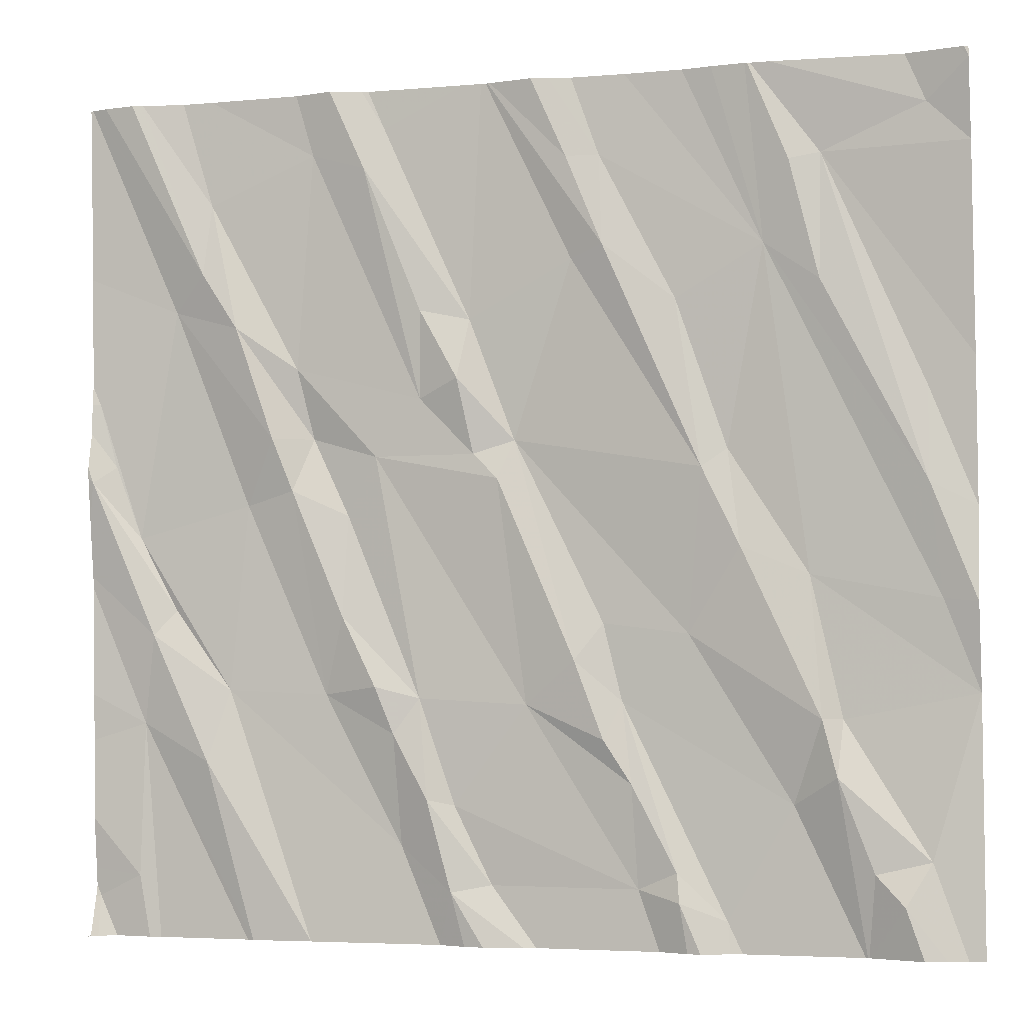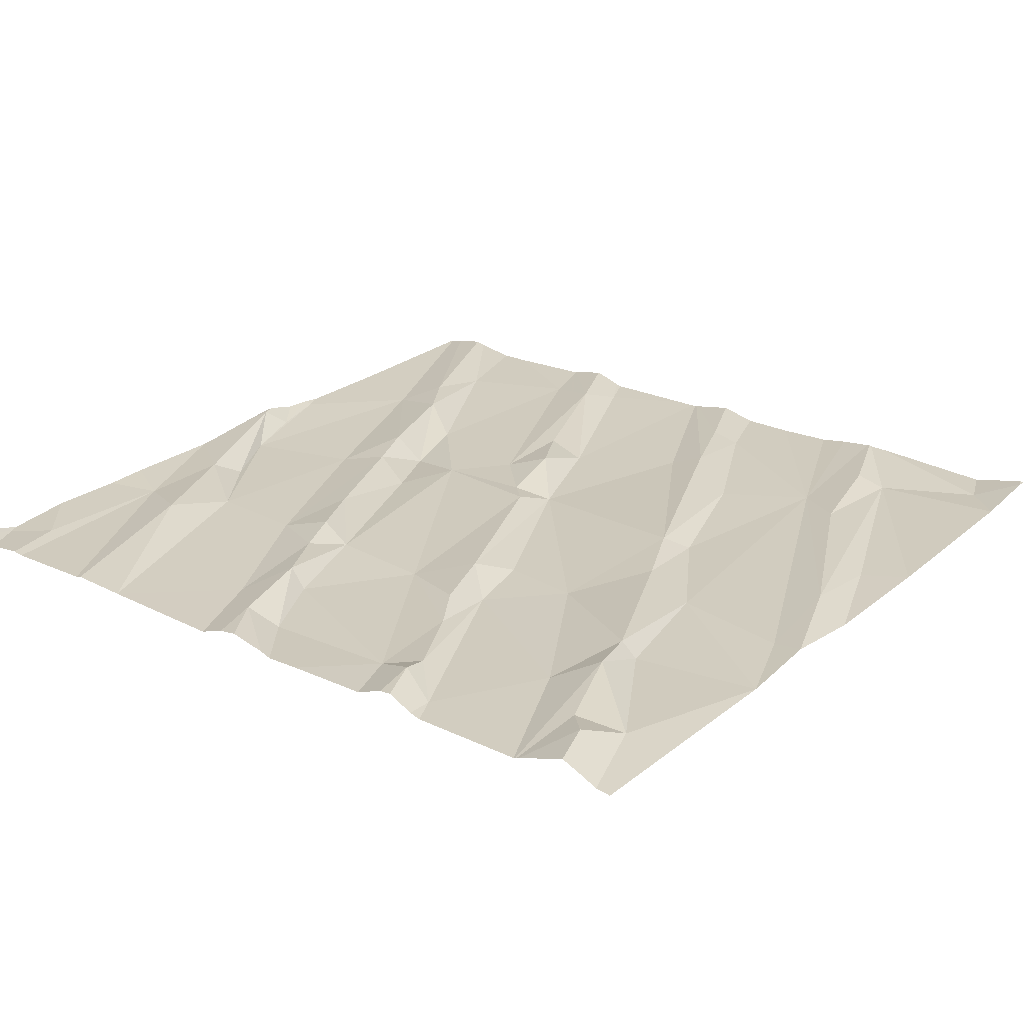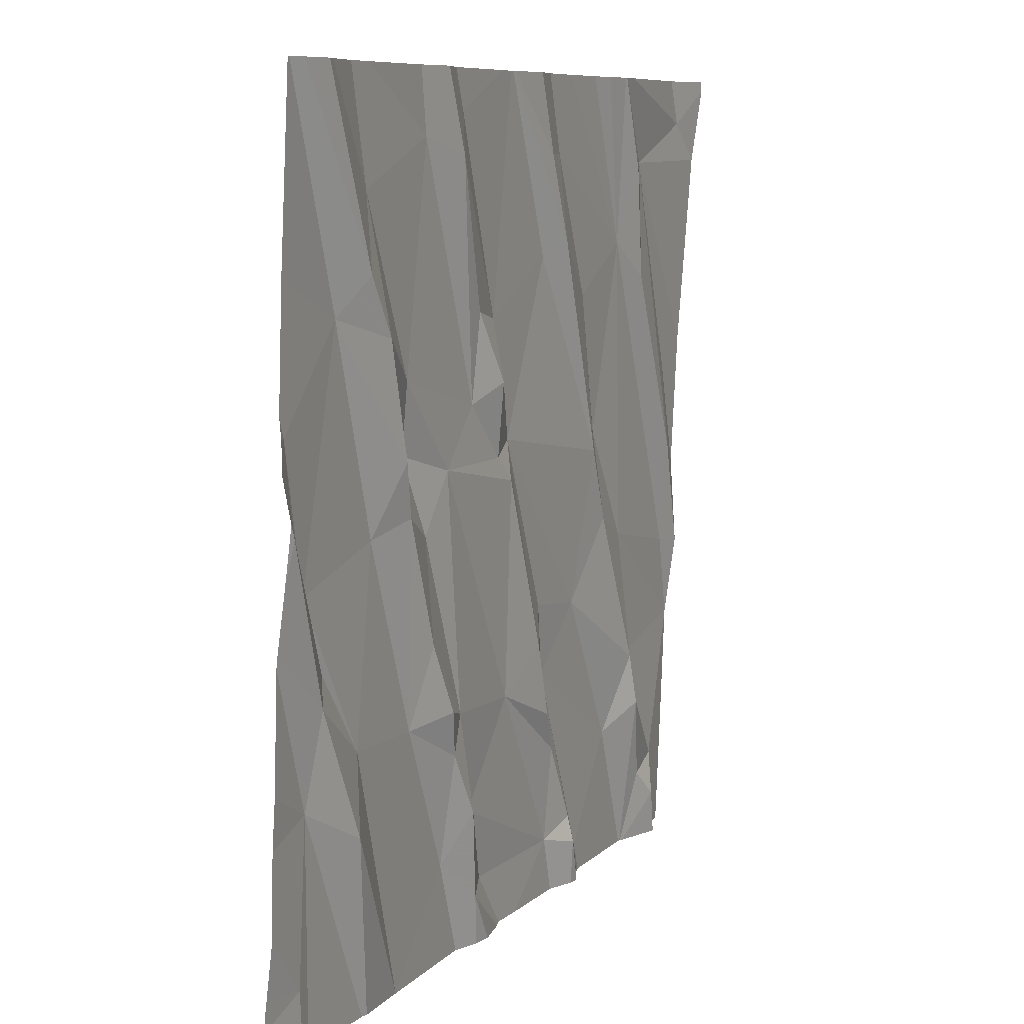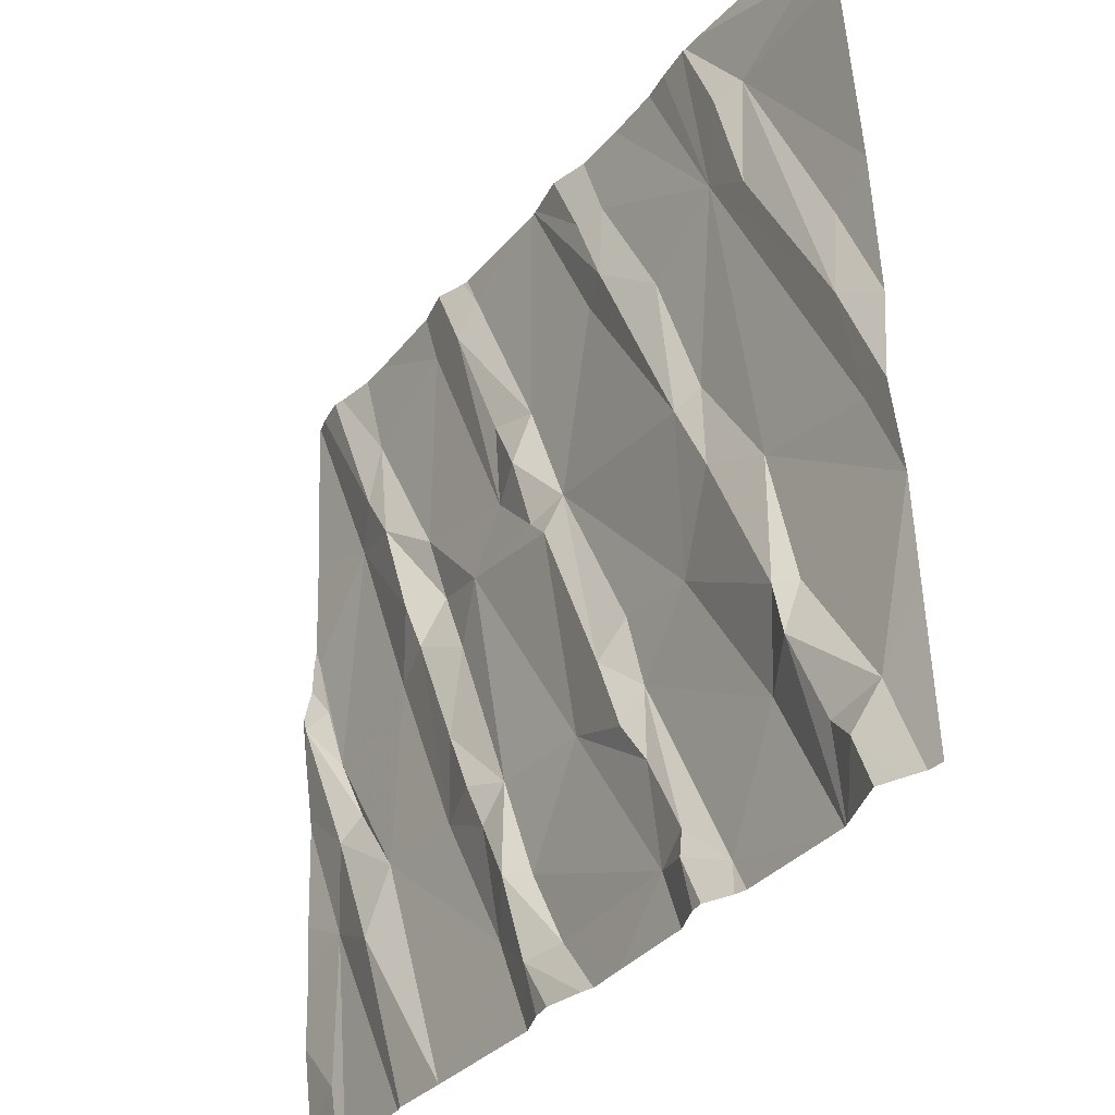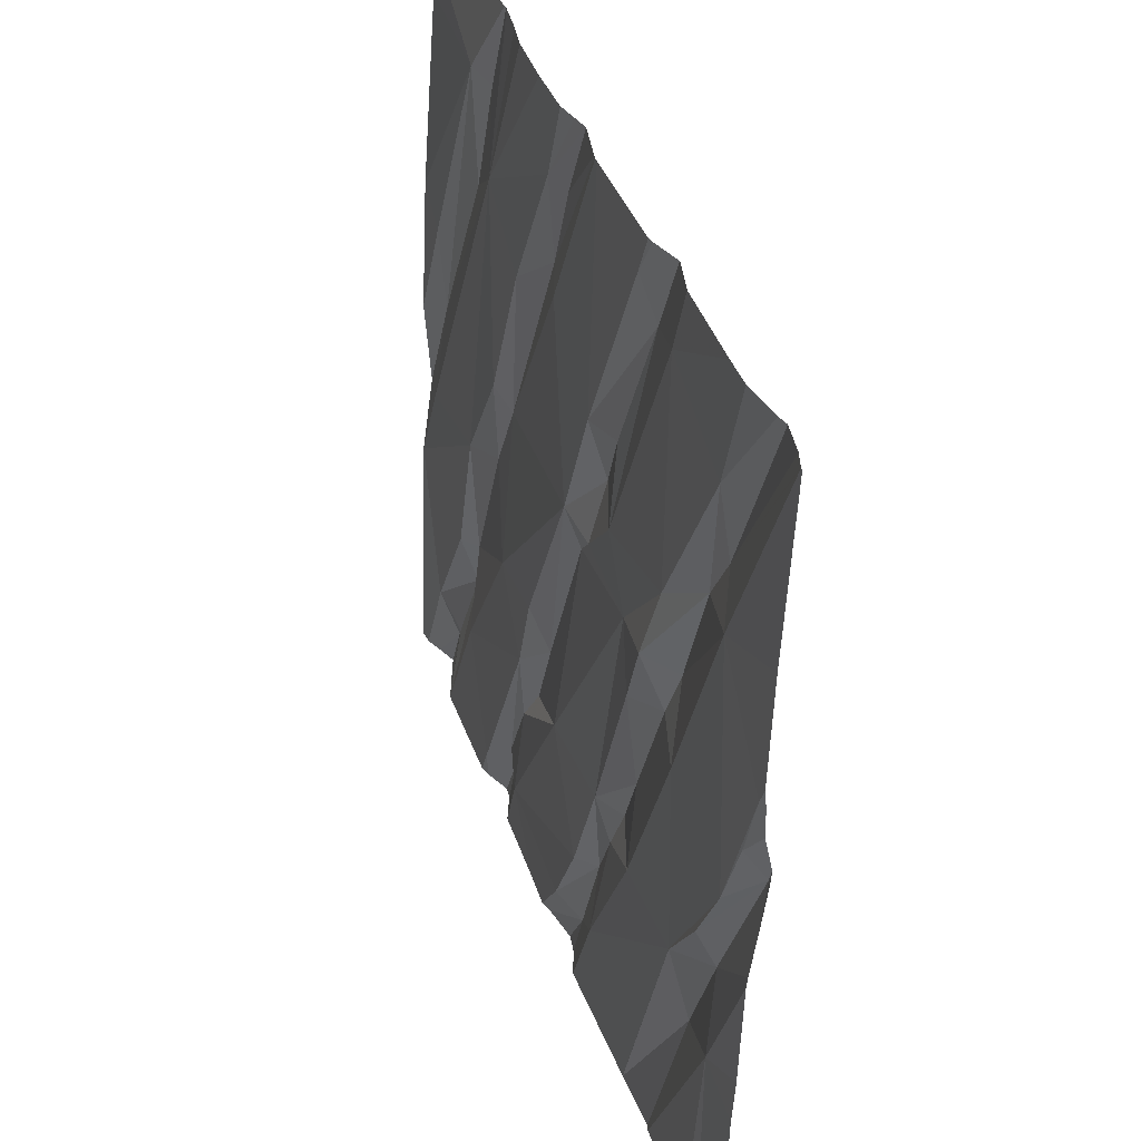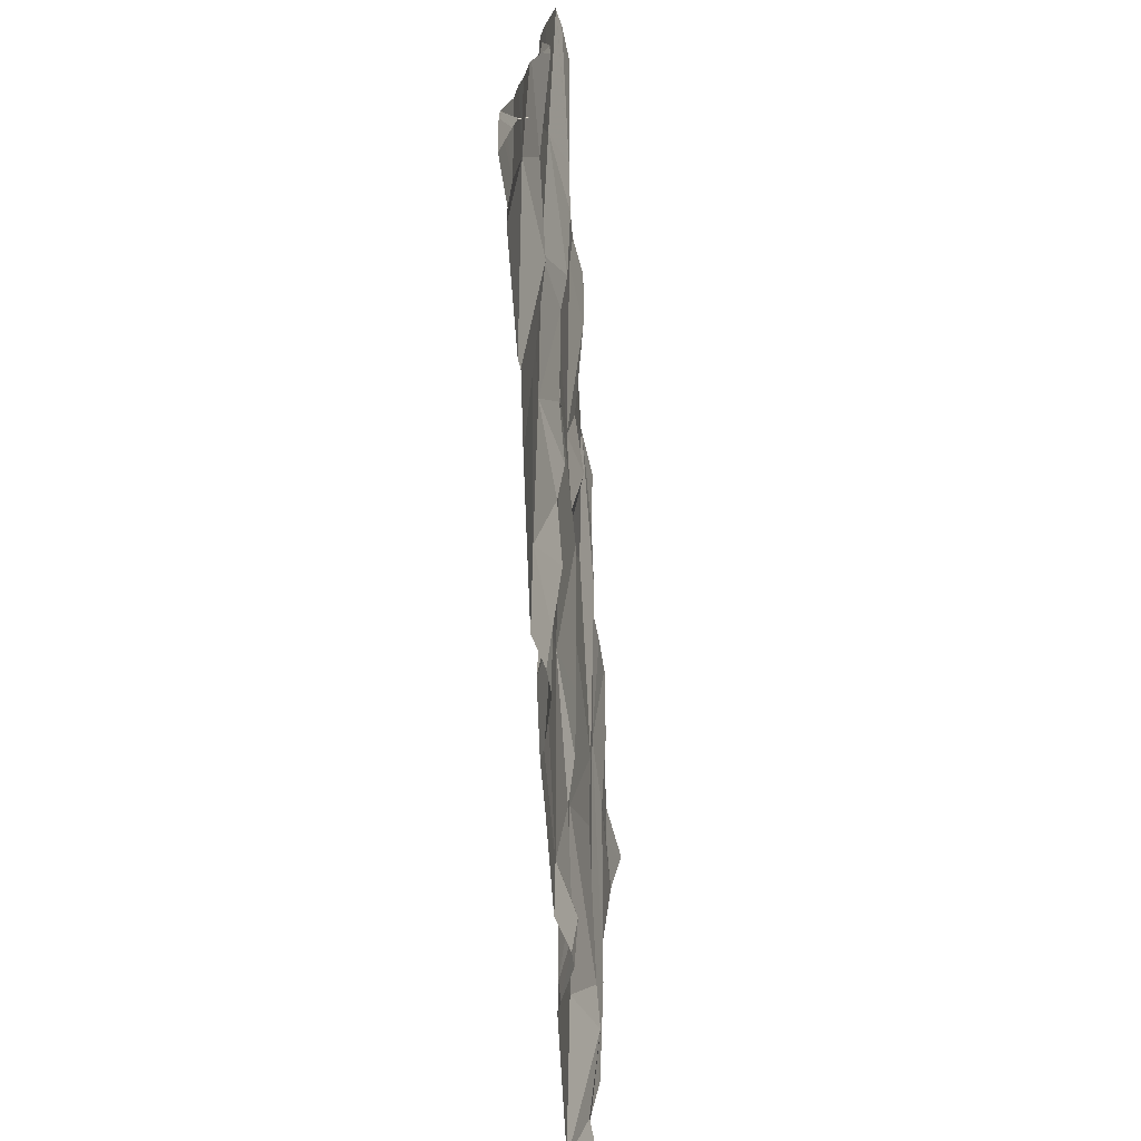
<metadata>
{"format":"obj","ext":"obj","renderer":"f3d","projection":"perspective","resolution":1024,"background":"white","views":[{"elev":-4.1,"azim":17.2,"up":"+Y"},{"elev":22.0,"azim":38.4,"up":"+Z"},{"elev":8.5,"azim":-64.2,"up":"+Y"},{"elev":-34.8,"azim":57.2,"up":"+Y"},{"elev":38.7,"azim":-107.1,"up":"+Y"},{"elev":-73.4,"azim":-85.4,"up":"+Y"}]}
</metadata>
<code>
v -118 264.7 500.6
v -118.1 264.5 500.6
v -118 264.9 500.6
v -118.3 264.8 500.6
v -118.9 265 500.6
v -118.8 264.9 500.6
v -118.3 264.8 500.6
v -118.7 264.4 500.6
v -118.6 264.4 500.6
v -118.6 266.2 500.7
v -118.2 264.4 500.6
v -118.2 264.5 500.6
v -119.1 266.2 500.7
v -118.3 264.7 500.6
v -118.7 264.5 500.6
v -118.8 264.7 500.6
v -118.8 264.8 500.6
v -119 264.9 500.6
v -118.6 265 500.6
v -118.4 264.7 500.6
v -118.8 264.5 500.6
v -118.5 266.2 500.7
v -118.9 266.2 500.7
v -118.6 266.2 500.7
v -118.4 266.2 500.7
v -119.1 266.2 500.7
v -118.8 265 500.6
v -118.4 265.1 500.6
v -118.1 265.1 500.6
v -118 266.2 500.7
v -119.2 264.6 500.6
v -119.3 264.9 500.6
v -119.9 265 500.6
v -119.7 264.7 500.6
v -119.2 264.7 500.6
v -119.3 264.8 500.6
v -119.3 264.6 500.6
v -119.7 264.9 500.6
v -119.5 264.9 500.6
v -119.3 264.9 500.6
v -118.2 266.2 500.6
v -118.8 266.2 500.7
v -118 266.2 500.7
v -119.1 264.5 500.6
v -119.2 264.5 500.6
v -118 266.2 500.7
v -119.9 264.8 500.6
v -119.4 265.1 500.6
v -119.8 265.1 500.6
v -119.9 264.5 500.6
v -118.6 264.3 500.6
v -118.5 264.3 500.6
v -120 264.4 500.6
v -118.3 264.3 500.6
v -118.1 264.3 500.6
v -118.1 264.3 500.6
v -118.3 264.3 500.6
v -119.1 266.2 500.7
v -118 265.1 500.6
v -118.5 265.2 500.6
v -118.8 266.1 500.7
v -118.7 265.7 500.6
v -118.9 265.8 500.6
v -118.6 265.4 500.6
v -119 265.4 500.6
v -118.5 265.9 500.6
v -118.1 265.3 500.6
v -118.3 265.8 500.6
v -118.4 266 500.7
v -118.6 265.4 500.6
v -118 265.3 500.6
v -118.1 265.5 500.6
v -118 265.6 500.6
v -118.8 265.9 500.7
v -118.3 266 500.6
v -118 266 500.6
v -119.8 265.8 500.7
v -119.8 265.8 500.7
v -119.2 265.5 500.6
v -119.5 266.1 500.7
v -119.4 266.1 500.7
v -120 265.4 500.6
v -120 265.6 500.7
v -119.9 265.2 500.6
v -119.7 265.7 500.7
v -119.6 265.5 500.7
v -119.7 265.3 500.6
v -119.1 265.6 500.7
v -119.1 265.4 500.6
v -119.7 266 500.7
v -119.4 265.3 500.6
v -119.5 265.3 500.7
v -119.5 265.5 500.6
v -119.3 265.4 500.6
v -119.1 265.4 500.6
v -119.5 265.6 500.6
v -119.1 265.7 500.6
v -119.2 265.7 500.7
v -119.3 266.2 500.7
v -118.6 264.3 500.6
v -118.3 264.3 500.6
v -118.1 264.3 500.6
v -120 265.4 500.7
v -118.3 264.3 500.6
v -118.6 264.3 500.6
v -118.1 266.1 500.6
v -118 266.2 500.7
v -118.9 266.1 500.7
v -120 264.5 500.6
v -120 264.6 500.6
v -120 264.4 500.6
v -120 264.8 500.6
v -120 264.4 500.6
v -120 264.9 500.6
v -120 264.3 500.7
v -120 264.3 500.6
v -119.1 266.2 500.7
v -120 265.6 500.7
v -120 265.6 500.7
v -120 265.4 500.7
v -120 265.4 500.7
v -120 265.3 500.7
v -120 265.1 500.6
v -120 265.2 500.6
v -120 265.5 500.7
v -120 265.8 500.7
v -118.3 264.3 500.6
v -118.7 264.3 500.6
v -118.9 264.3 500.6
v -119.2 264.3 500.6
v -119.5 264.3 500.6
v -119.5 264.3 500.6
v -119.7 264.3 500.6
v -119.5 264.3 500.6
v -119 264.3 500.6
v -119.1 264.3 500.6
v -119 264.3 500.6
v -119.1 264.3 500.6
v -119.7 264.3 500.6
v -119.9 264.3 500.6
v -119.9 264.3 500.6
v -120 264.3 500.6
v -120 264.3 500.7
v -120 264.3 500.6
v -118 264.3 500.6
v -120 264.3 500.6
v -120 264.3 500.6
v -120 264.3 500.7
v -118.5 266.2 500.7
v -118.5 266.2 500.7
v -119.7 266.2 500.7
v -119.5 266.2 500.7
v -119 266.2 500.7
v -118.9 266.2 500.7
v -119.4 266.2 500.7
v -119.4 266.2 500.7
v -119.8 266.2 500.7
v -119.4 266.2 500.7
v -119.1 266.2 500.7
v -119.9 266.2 500.7
v -119.9 266.2 500.7
v -120 266.2 500.7
v -120 266.2 500.7
v -120 266.2 500.7
v -120 266.2 500.7
f 2 1 3
f 4 2 3
f 105 8 100
f 11 2 12
f 12 14 101
f 15 9 6
f 6 16 15
f 17 16 6
f 5 18 17
f 19 6 20
f 7 14 4
f 21 15 16
f 7 19 20
f 20 6 9
f 2 4 14
f 56 11 55
f 18 16 17
f 15 21 8
f 5 6 27
f 14 12 2
f 28 4 3
f 20 14 7
f 101 20 57
f 157 90 151
f 156 99 158
f 51 21 128
f 155 81 99
f 59 29 3
f 18 21 16
f 6 5 17
f 57 9 127
f 11 12 104
f 9 15 8
f 7 4 28
f 18 31 21
f 31 18 32
f 33 47 34
f 37 35 36
f 33 34 38
f 36 40 39
f 39 37 36
f 154 61 23
f 31 35 44
f 38 34 132
f 129 44 137
f 21 31 44
f 44 45 135
f 153 108 61
f 133 47 139
f 40 48 39
f 35 31 32
f 152 80 81
f 37 45 35
f 49 33 38
f 131 38 134
f 45 44 35
f 32 40 36
f 140 50 141
f 45 37 130
f 39 38 37
f 32 36 35
f 53 50 109
f 141 53 142
f 110 47 112
f 130 37 131
f 129 21 44
f 144 113 146
f 128 21 129
f 151 80 152
f 1 2 56
f 61 74 62
f 64 63 65
f 60 64 19
f 75 69 68
f 64 70 62
f 70 28 66
f 60 28 70
f 28 60 7
f 19 64 65
f 5 27 65
f 28 29 66
f 67 71 72
f 73 72 71
f 70 64 60
f 65 27 19
f 19 27 6
f 67 72 75
f 64 74 63
f 66 61 62
f 66 62 70
f 62 74 64
f 59 67 29
f 67 68 66
f 19 7 60
f 29 28 3
f 67 66 29
f 68 67 75
f 81 80 79
f 83 82 84
f 78 77 85
f 86 77 87
f 88 79 89
f 89 65 88
f 90 78 85
f 92 91 93
f 94 89 79
f 95 65 89
f 18 95 94
f 48 32 91
f 86 93 85
f 94 79 96
f 40 32 48
f 5 95 18
f 63 97 65
f 38 39 87
f 92 87 39
f 48 91 92
f 95 5 65
f 94 91 32
f 77 83 84
f 93 86 92
f 49 38 84
f 85 96 90
f 96 85 93
f 97 81 98
f 79 98 81
f 117 63 58
f 85 77 86
f 95 89 94
f 88 65 97
f 87 84 38
f 39 48 92
f 32 18 94
f 84 87 77
f 79 88 98
f 92 86 87
f 93 94 96
f 99 81 97
f 97 98 88
f 93 91 94
f 80 90 96
f 79 80 96
f 150 69 149
f 127 9 52
f 51 8 21
f 49 84 103
f 33 49 103
f 33 103 122
f 120 82 125
f 84 82 103
f 123 33 124
f 119 77 126
f 82 83 118
f 71 67 59
f 73 75 72
f 76 75 73
f 106 75 76
f 106 107 30
f 74 61 108
f 61 66 42
f 74 108 13
f 66 68 69
f 75 106 25
f 22 69 150
f 76 107 106
f 69 75 149
f 58 74 26
f 153 61 154
f 155 99 156
f 90 80 151
f 152 81 155
f 99 97 117
f 78 90 160
f 109 50 110
f 149 75 25
f 52 9 105
f 110 50 47
f 111 53 109
f 57 20 9
f 112 47 114
f 113 53 111
f 55 11 102
f 25 106 41
f 114 47 123
f 116 115 143
f 22 66 69
f 56 2 11
f 146 116 147
f 118 83 119
f 54 11 104
f 119 83 77
f 26 74 13
f 120 103 82
f 121 103 120
f 102 11 54
f 122 103 121
f 13 108 153
f 104 12 101
f 123 47 33
f 124 33 122
f 101 14 20
f 125 82 118
f 100 8 51
f 126 77 162
f 10 66 22
f 162 78 164
f 105 9 8
f 131 37 38
f 132 34 133
f 23 61 42
f 133 34 47
f 134 38 132
f 41 106 30
f 135 45 136
f 30 107 43
f 136 45 138
f 24 66 10
f 137 44 135
f 138 45 130
f 139 47 140
f 42 66 24
f 140 47 50
f 141 50 53
f 43 107 46
f 142 53 144
f 143 115 148
f 144 53 113
f 58 63 74
f 145 1 56
f 146 113 116
f 147 116 143
f 117 97 63
f 158 99 159
f 159 99 117
f 160 90 157
f 161 78 160
f 162 77 78
f 163 126 162
f 164 78 165
f 165 78 161

</code>
